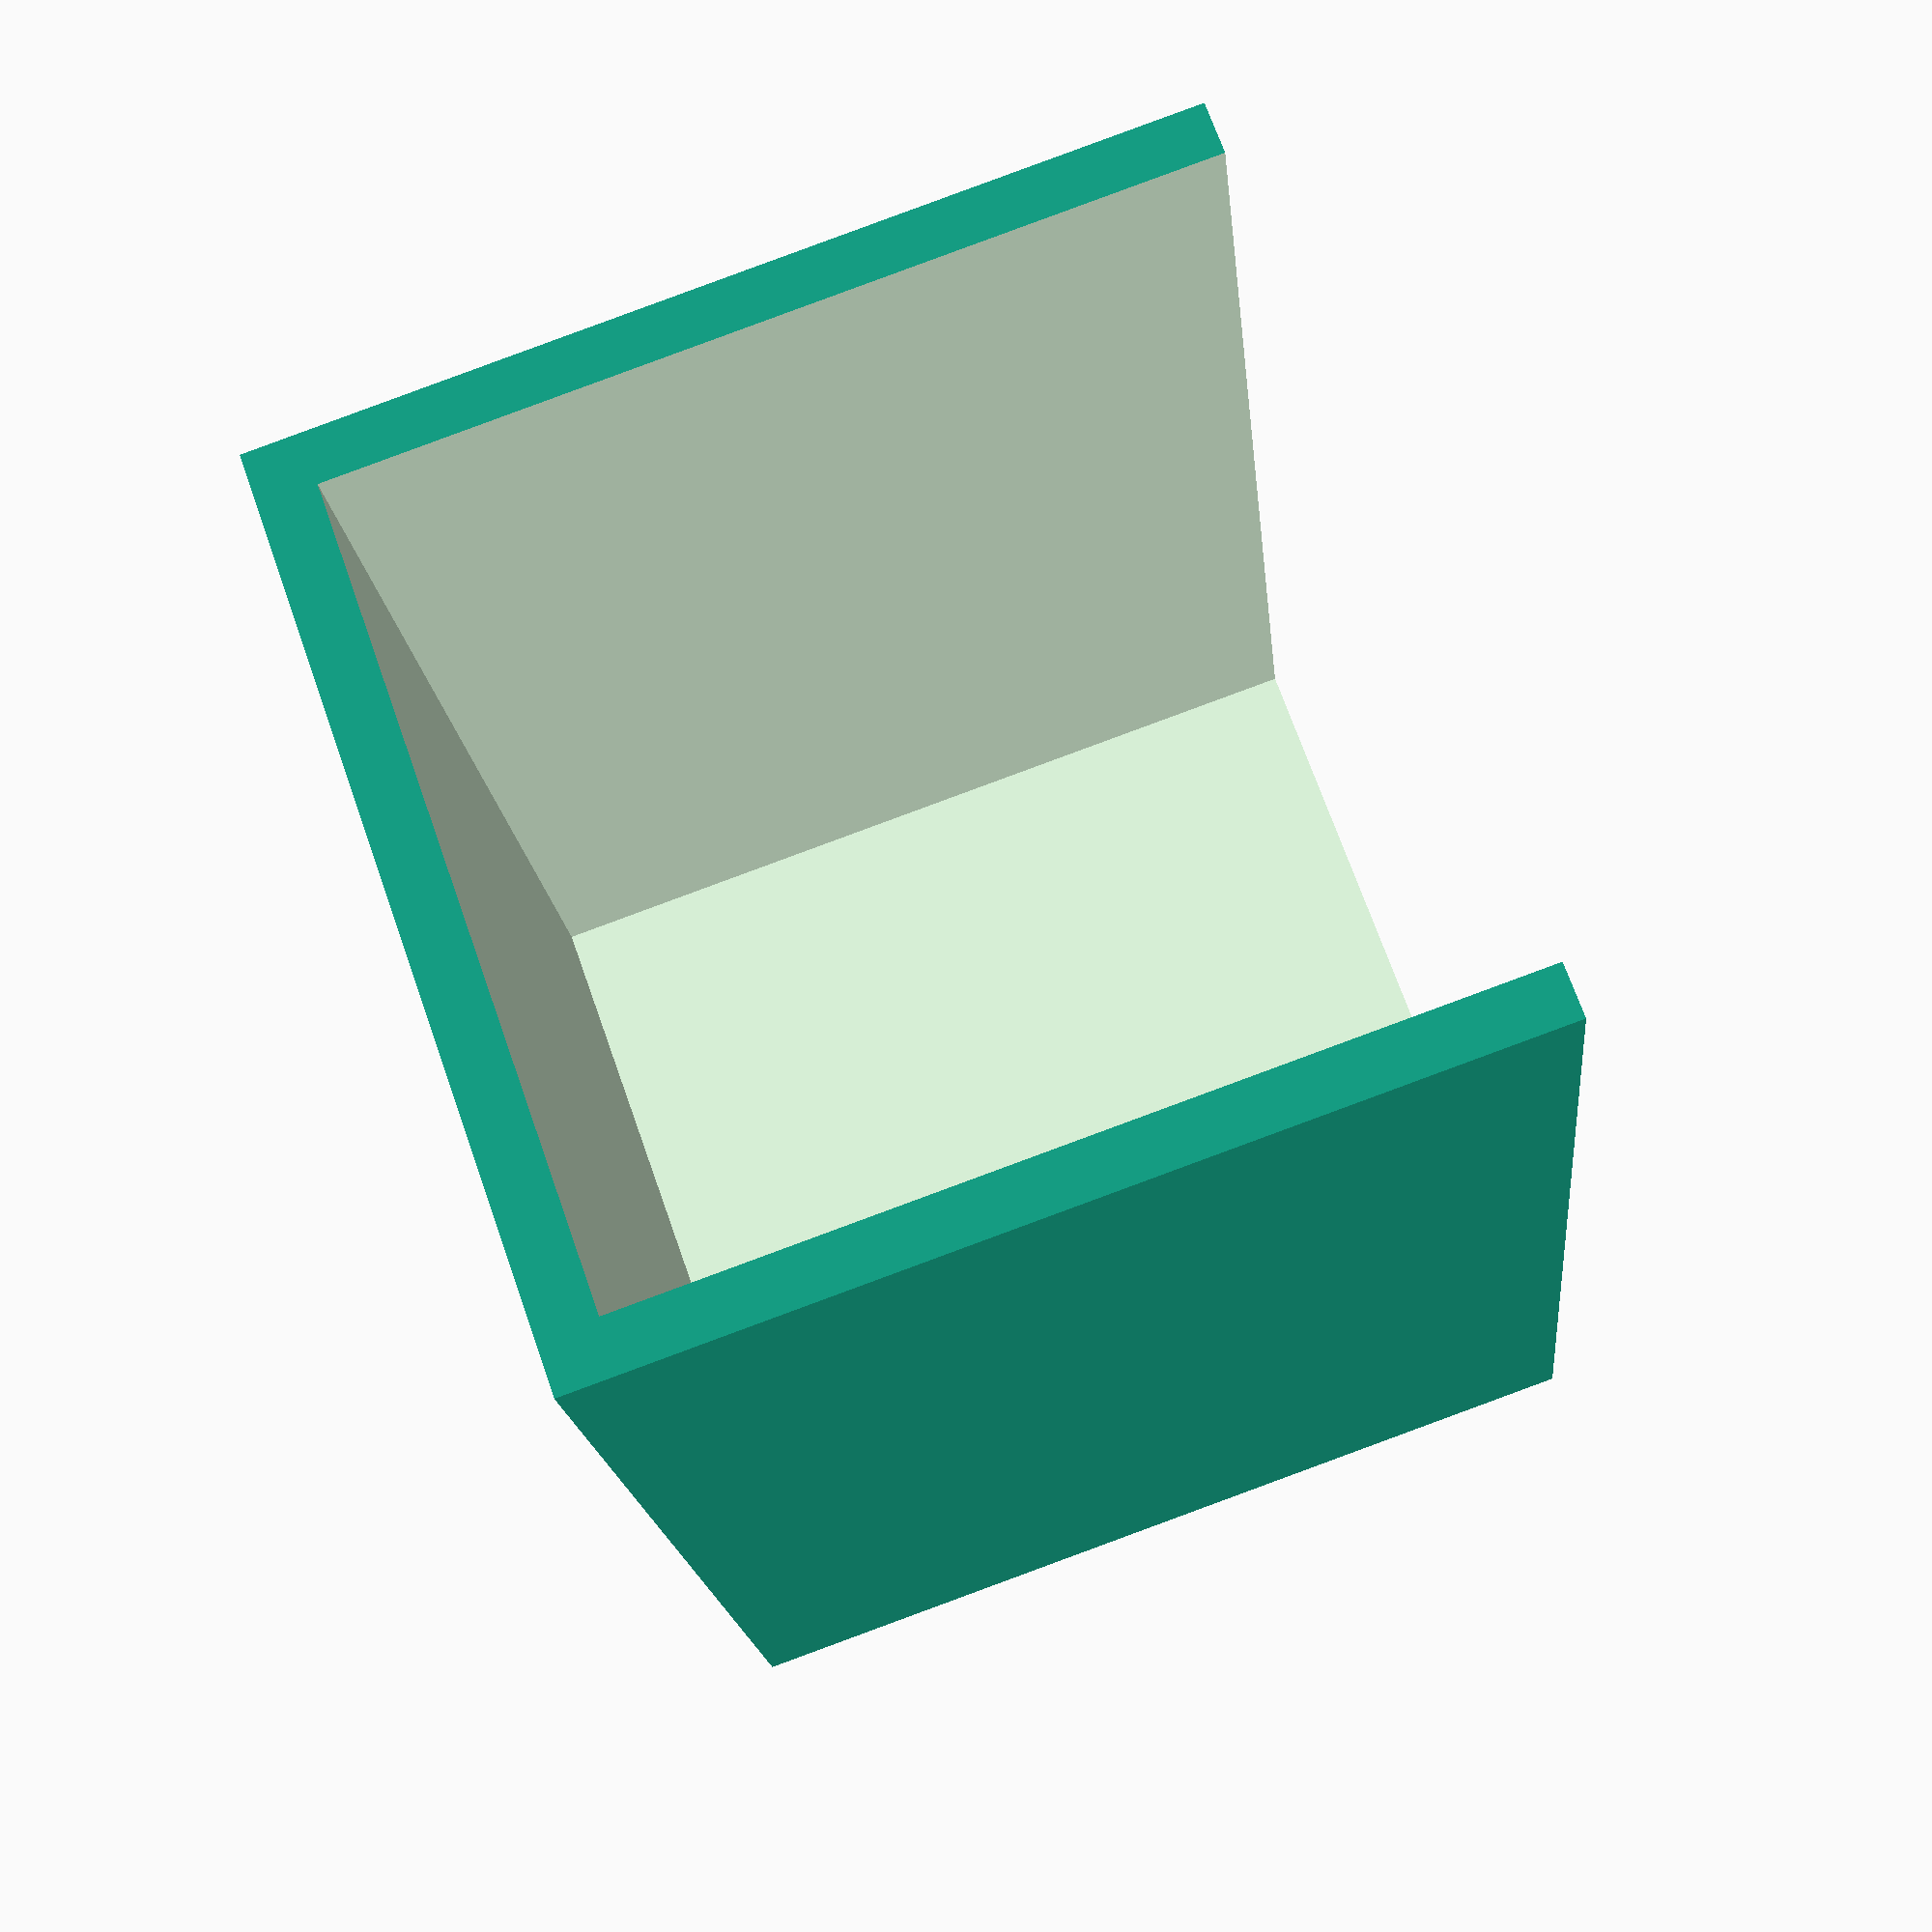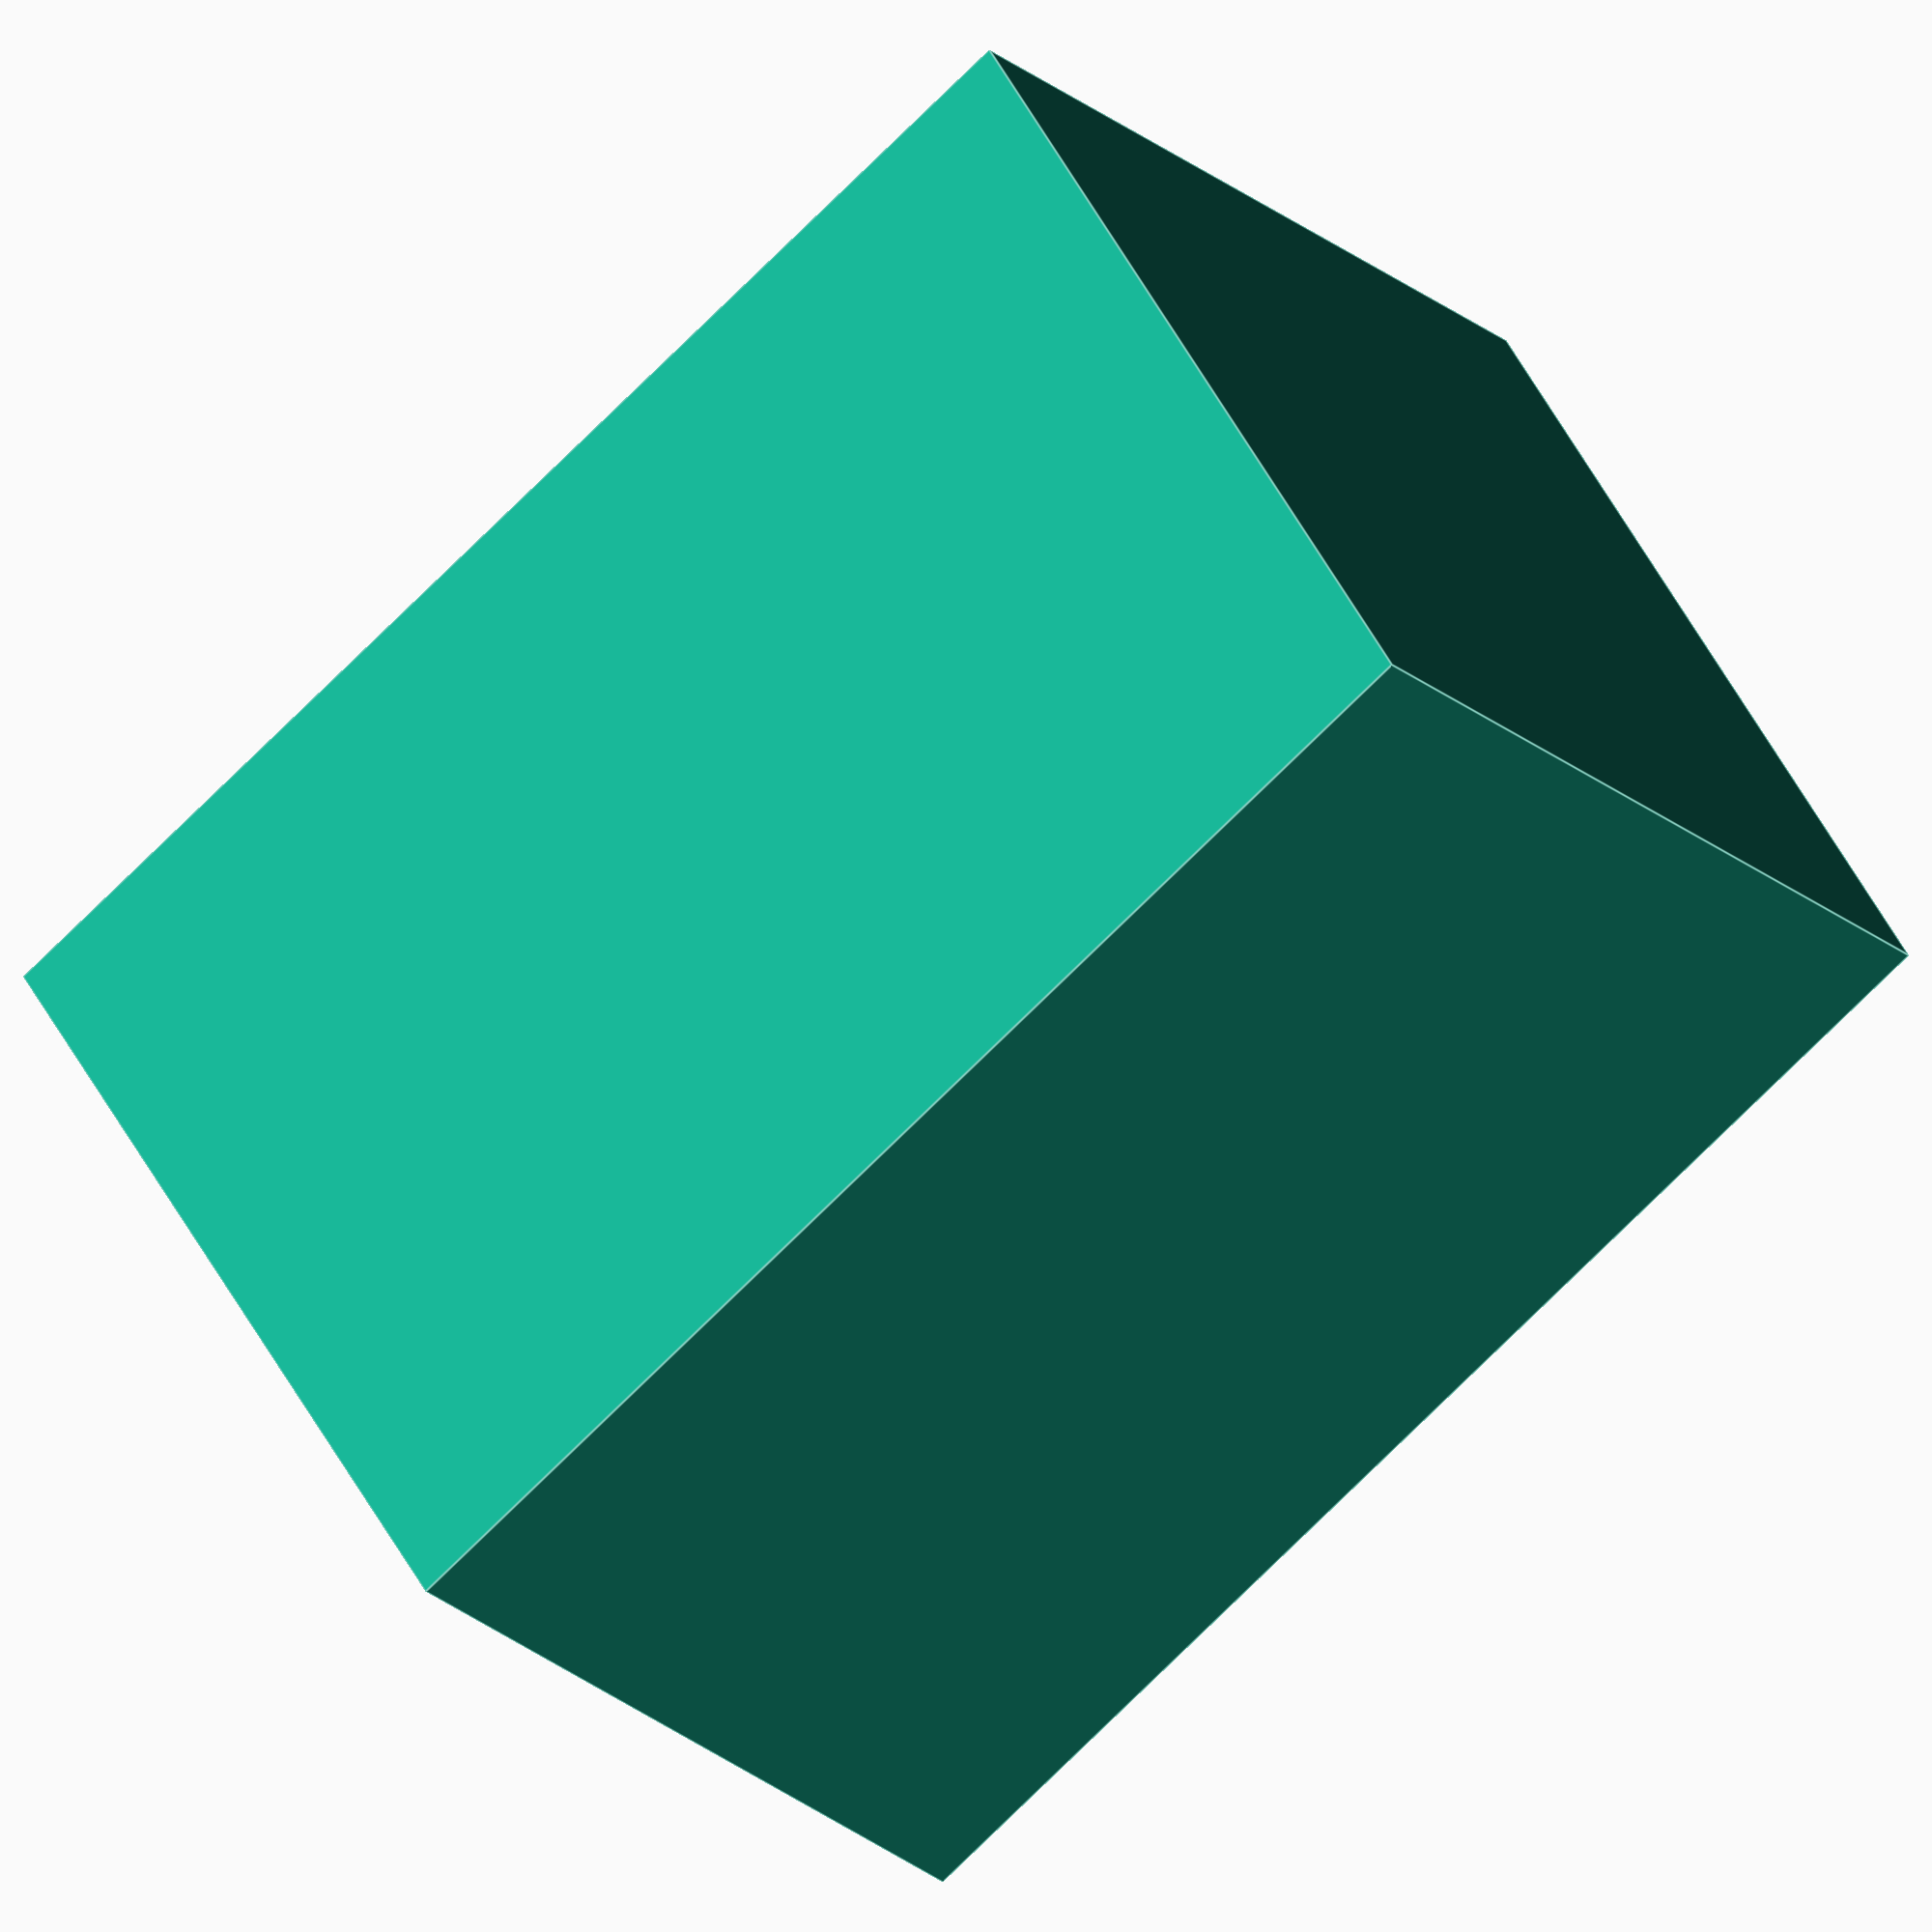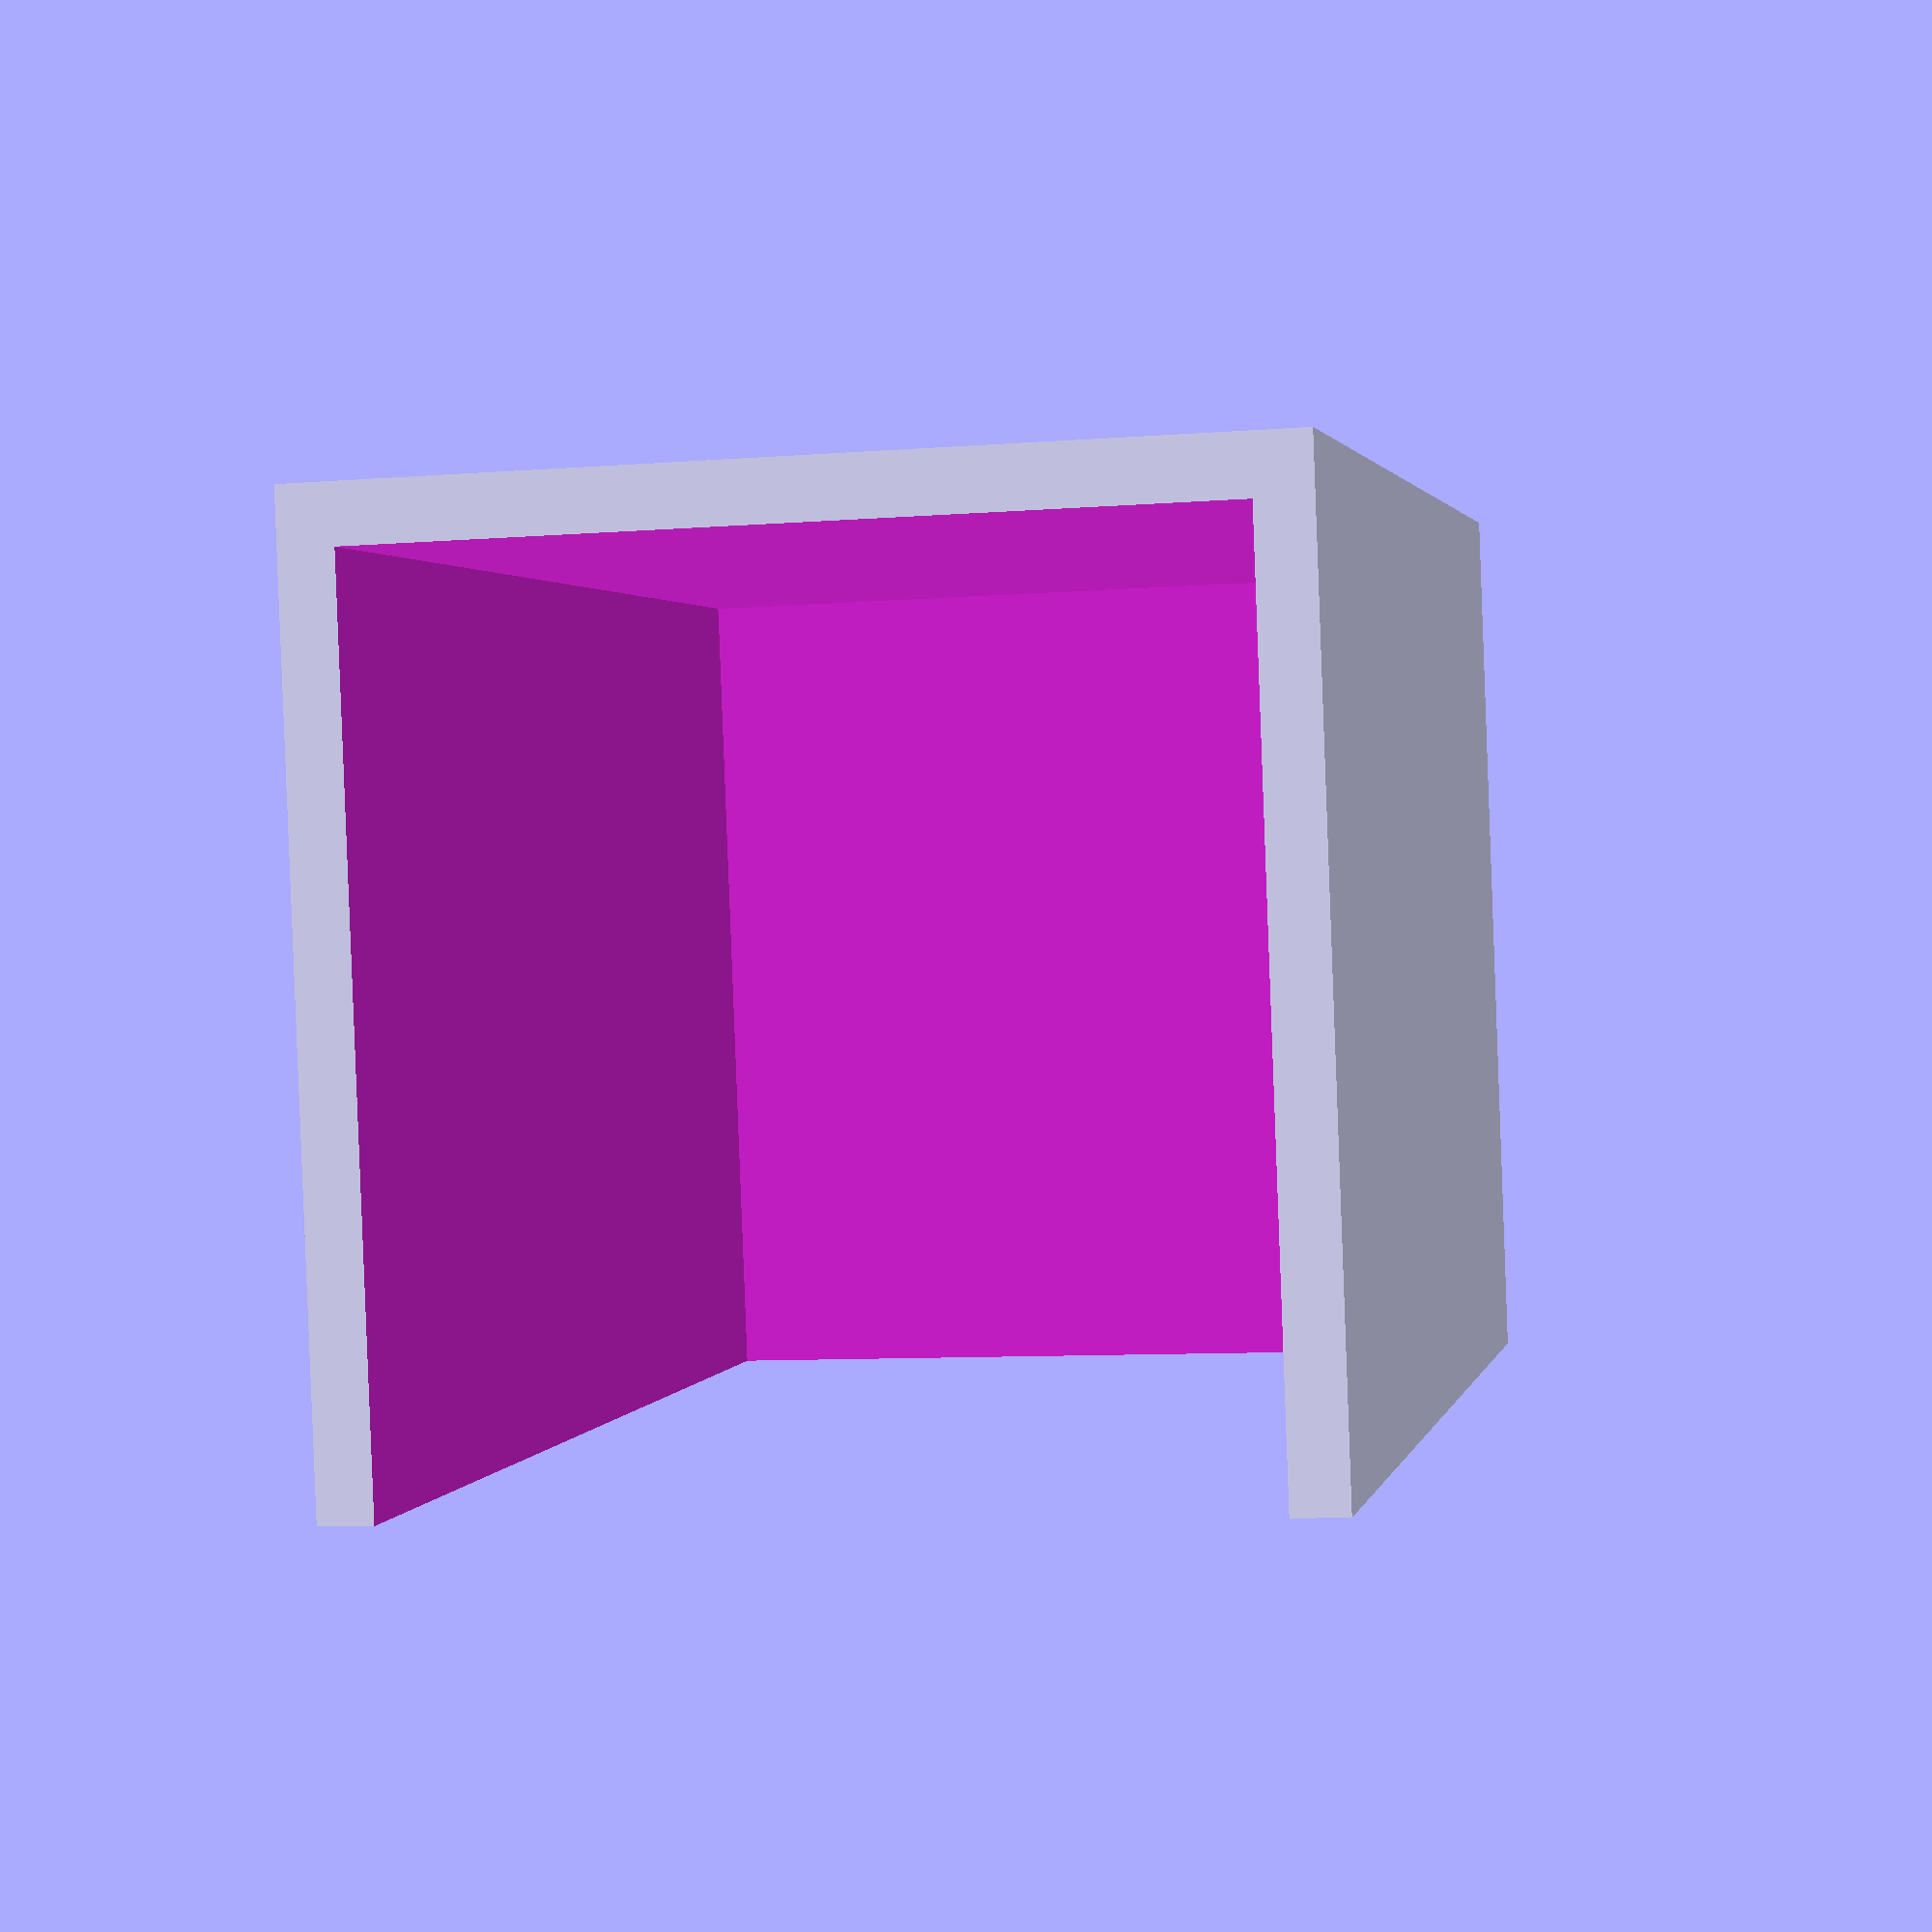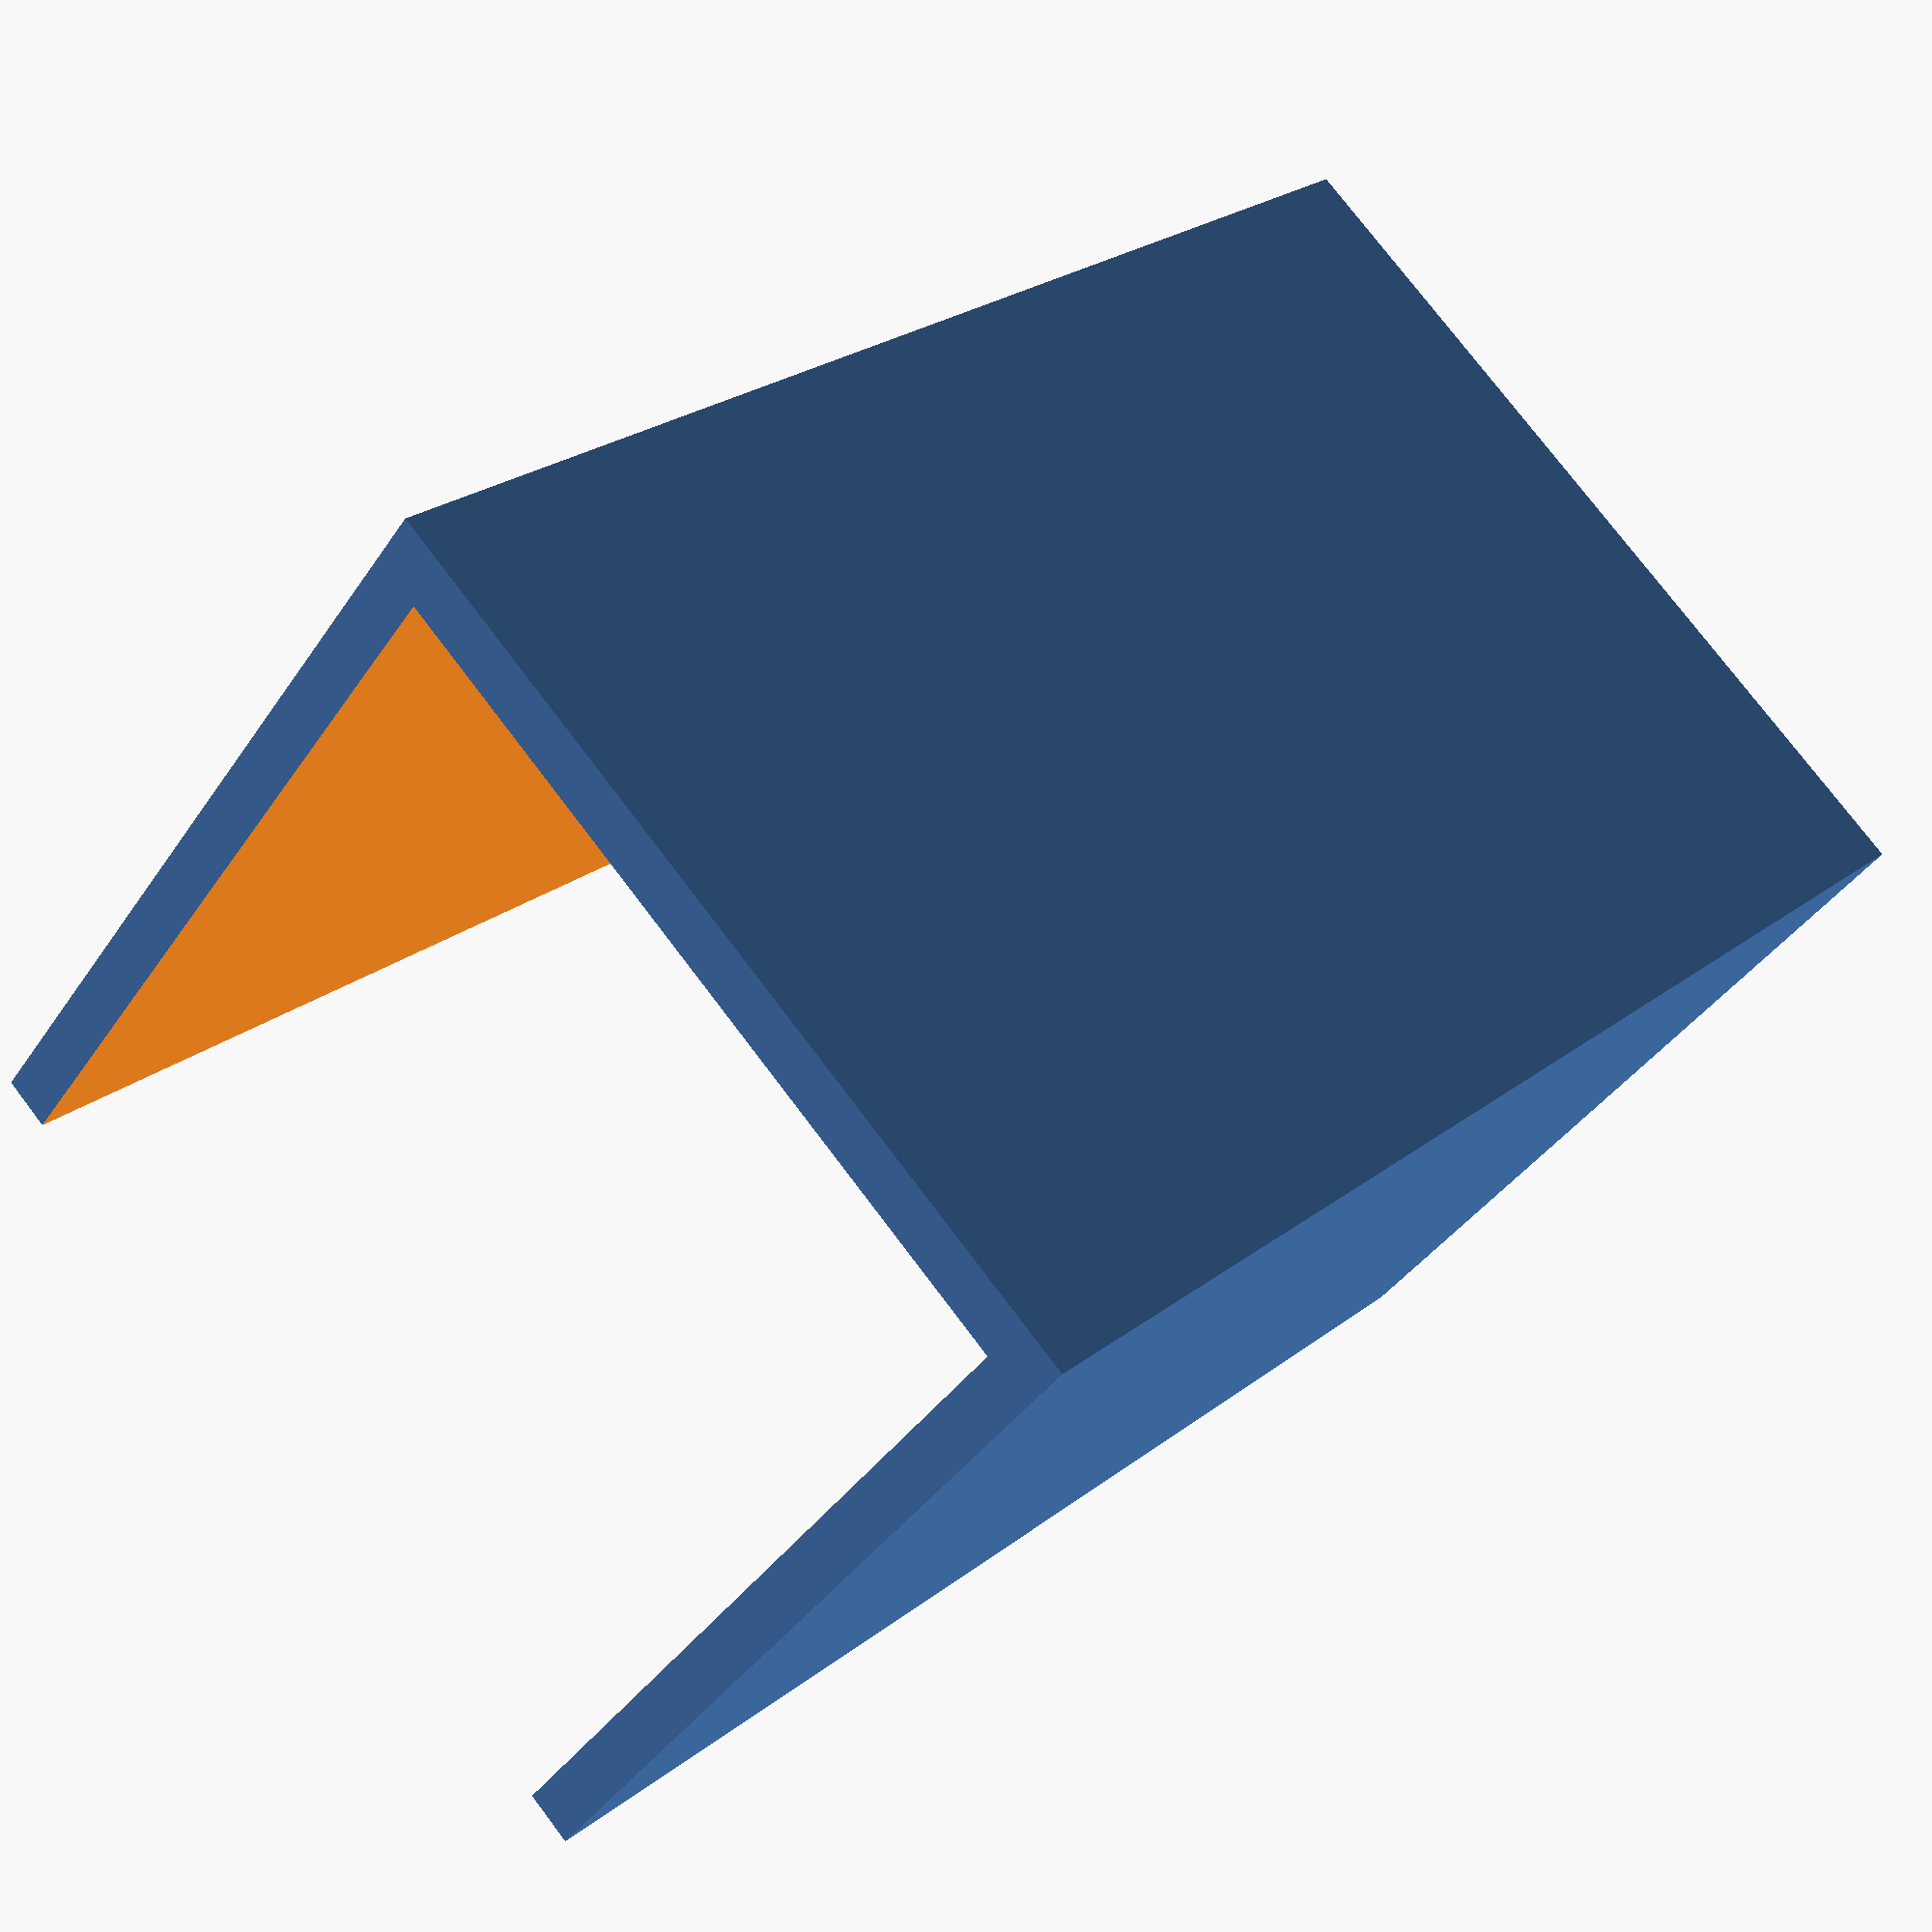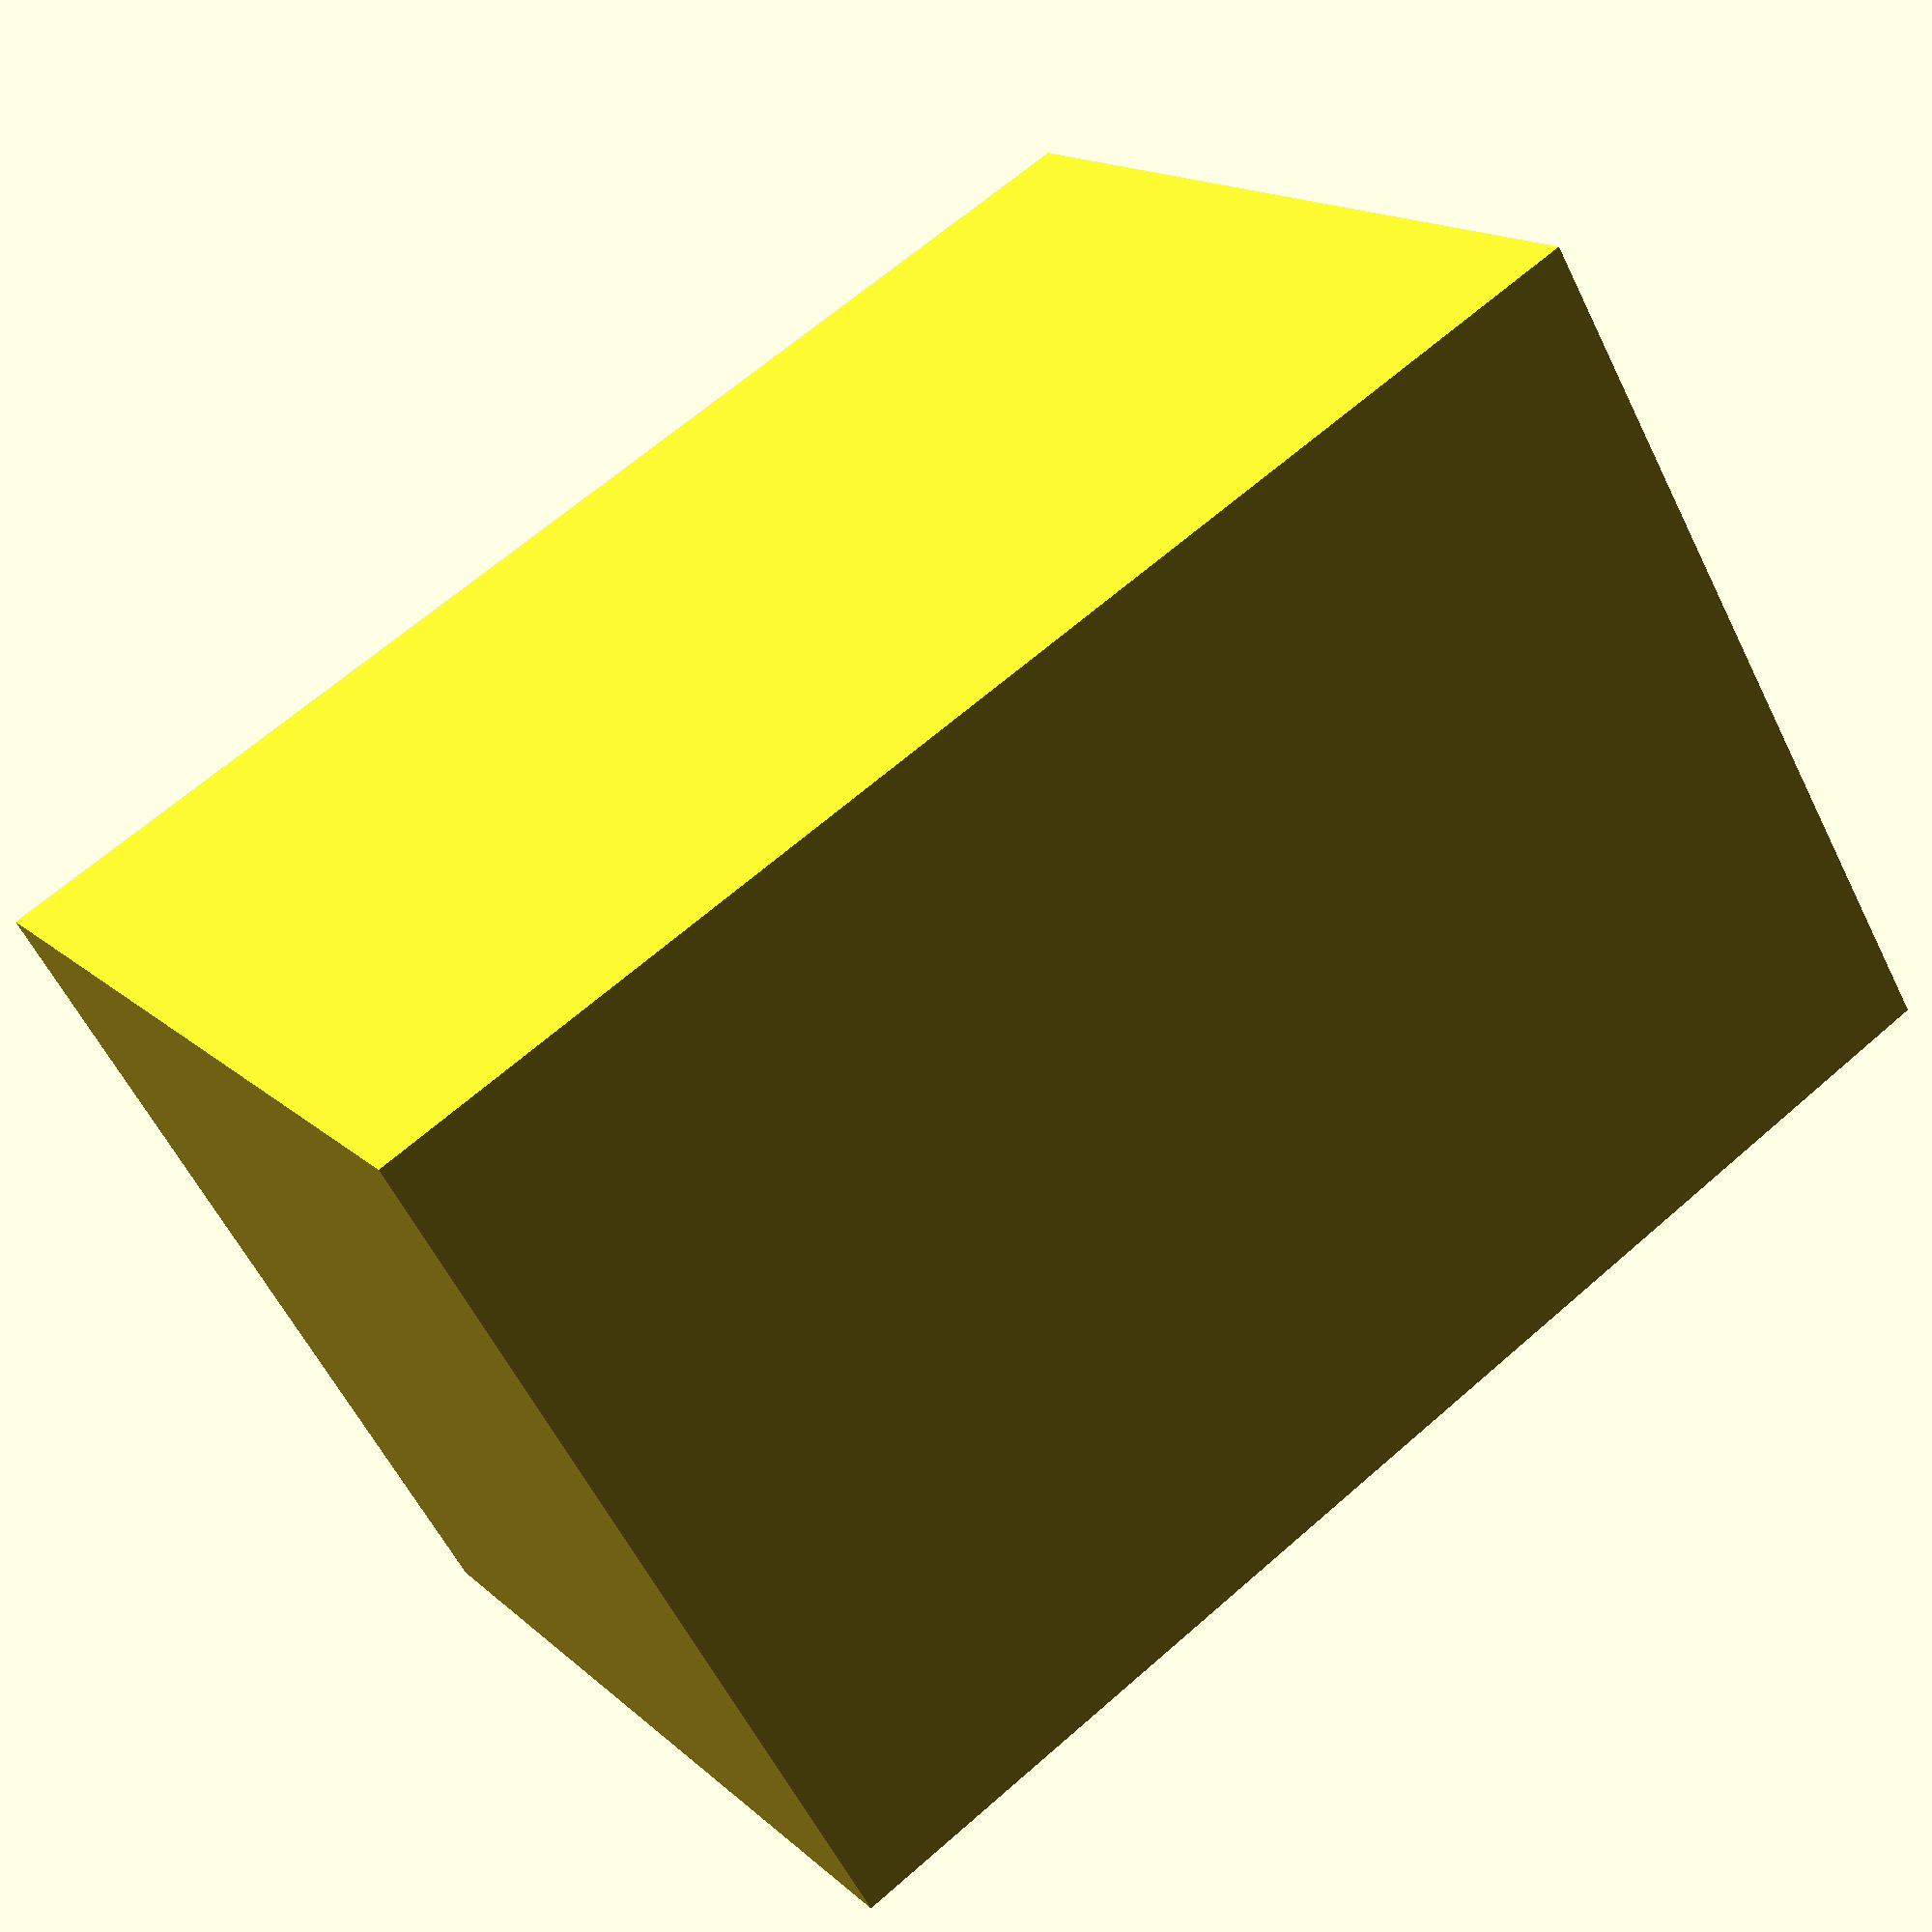
<openscad>
//BEGIN CUSTOMIZER VARIABLES
/*[door]*/
//How thick is the door?
doorWidth = 1.75;
//
catcherHeight = 3;
//
catcherLength = 2;
/*[advanced]*/
//How thick do you want it to be?
thickness = .125;
//allows units entered to be inches.
scaleFactor = 25.4;
//END CUSTOMIZER VARIABLES
scale(scaleFactor){
	difference(){
		cube([doorWidth+thickness*2,catcherLength,catcherHeight],center = true);
		translate([0,-thickness,thickness]){
			cube([doorWidth*1.01,catcherLength,catcherHeight],center = true);
		}
	}
}
</openscad>
<views>
elev=17.5 azim=250.5 roll=5.4 proj=p view=solid
elev=250.5 azim=37.9 roll=44.5 proj=o view=edges
elev=358.2 azim=357.8 roll=11.8 proj=p view=wireframe
elev=335.5 azim=39.5 roll=38.4 proj=p view=solid
elev=114.6 azim=131.6 roll=311.4 proj=p view=solid
</views>
